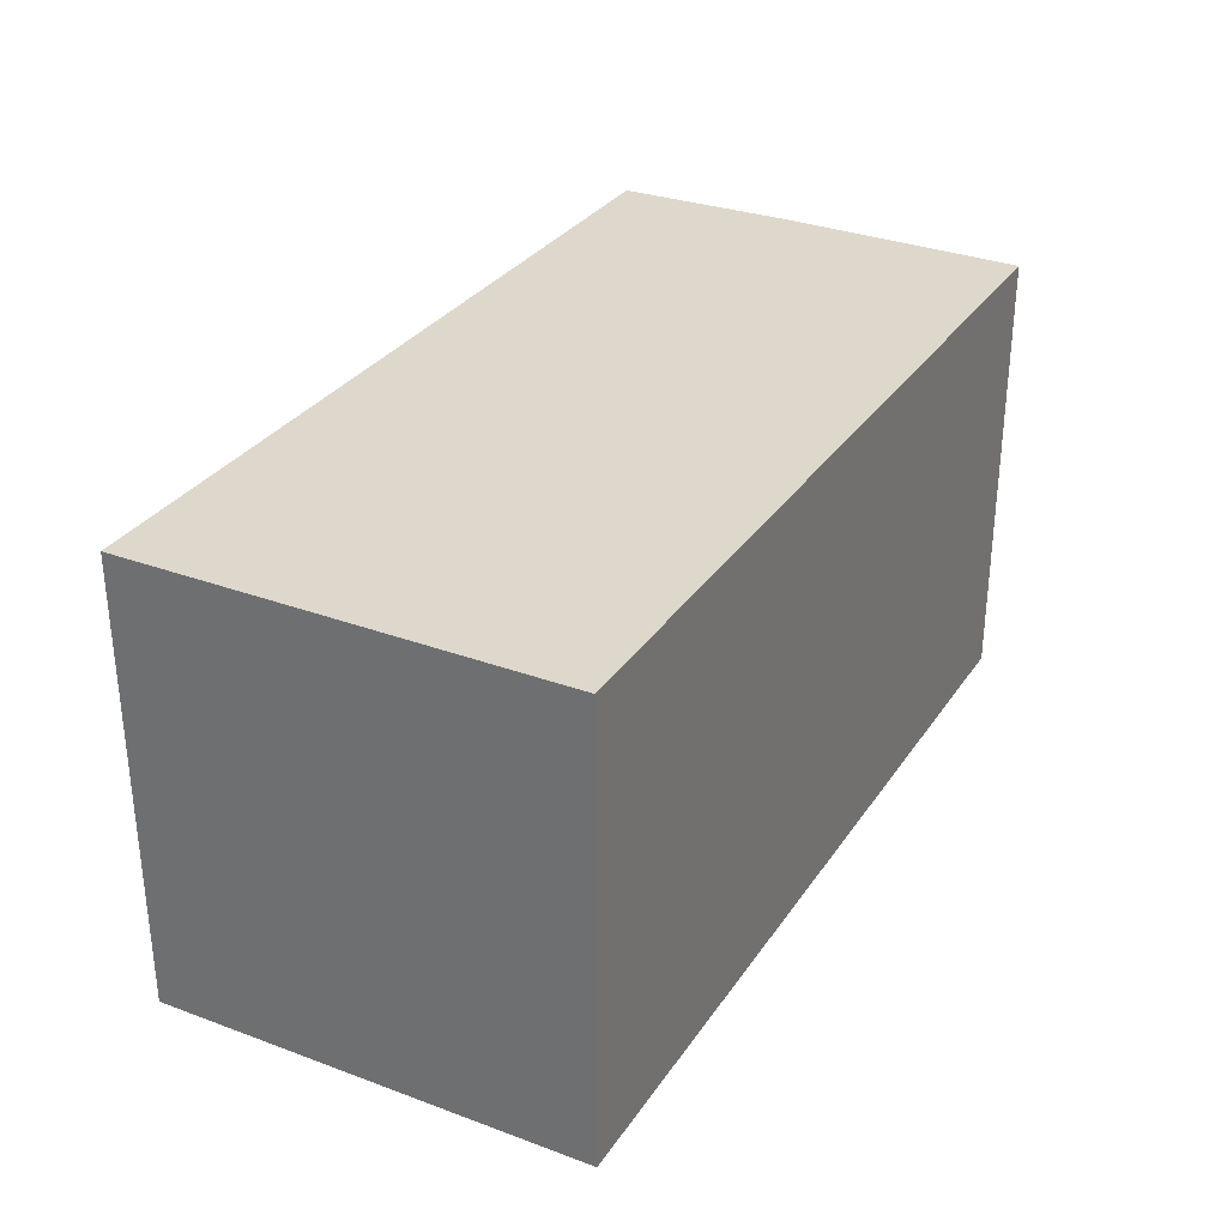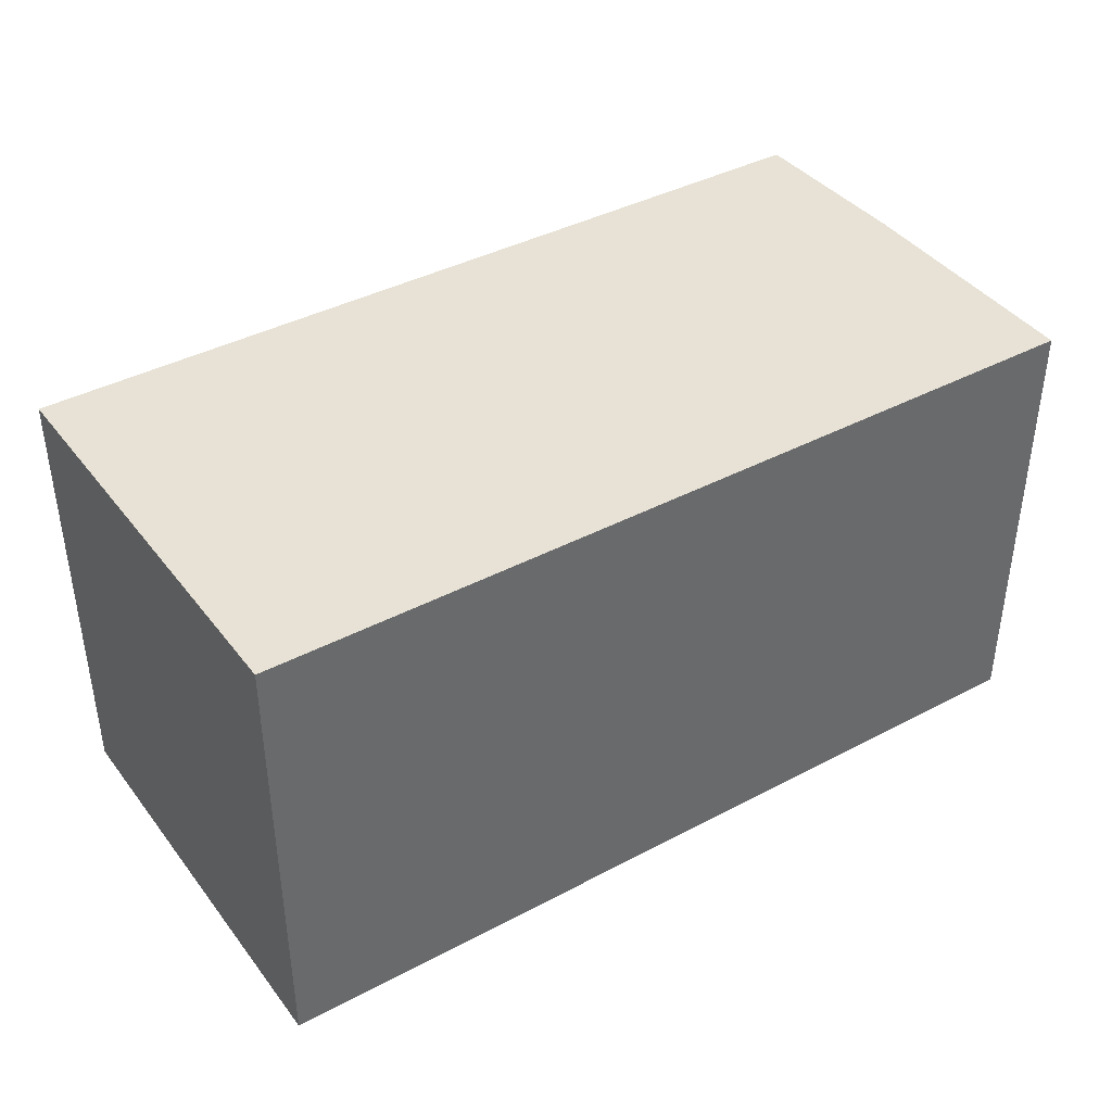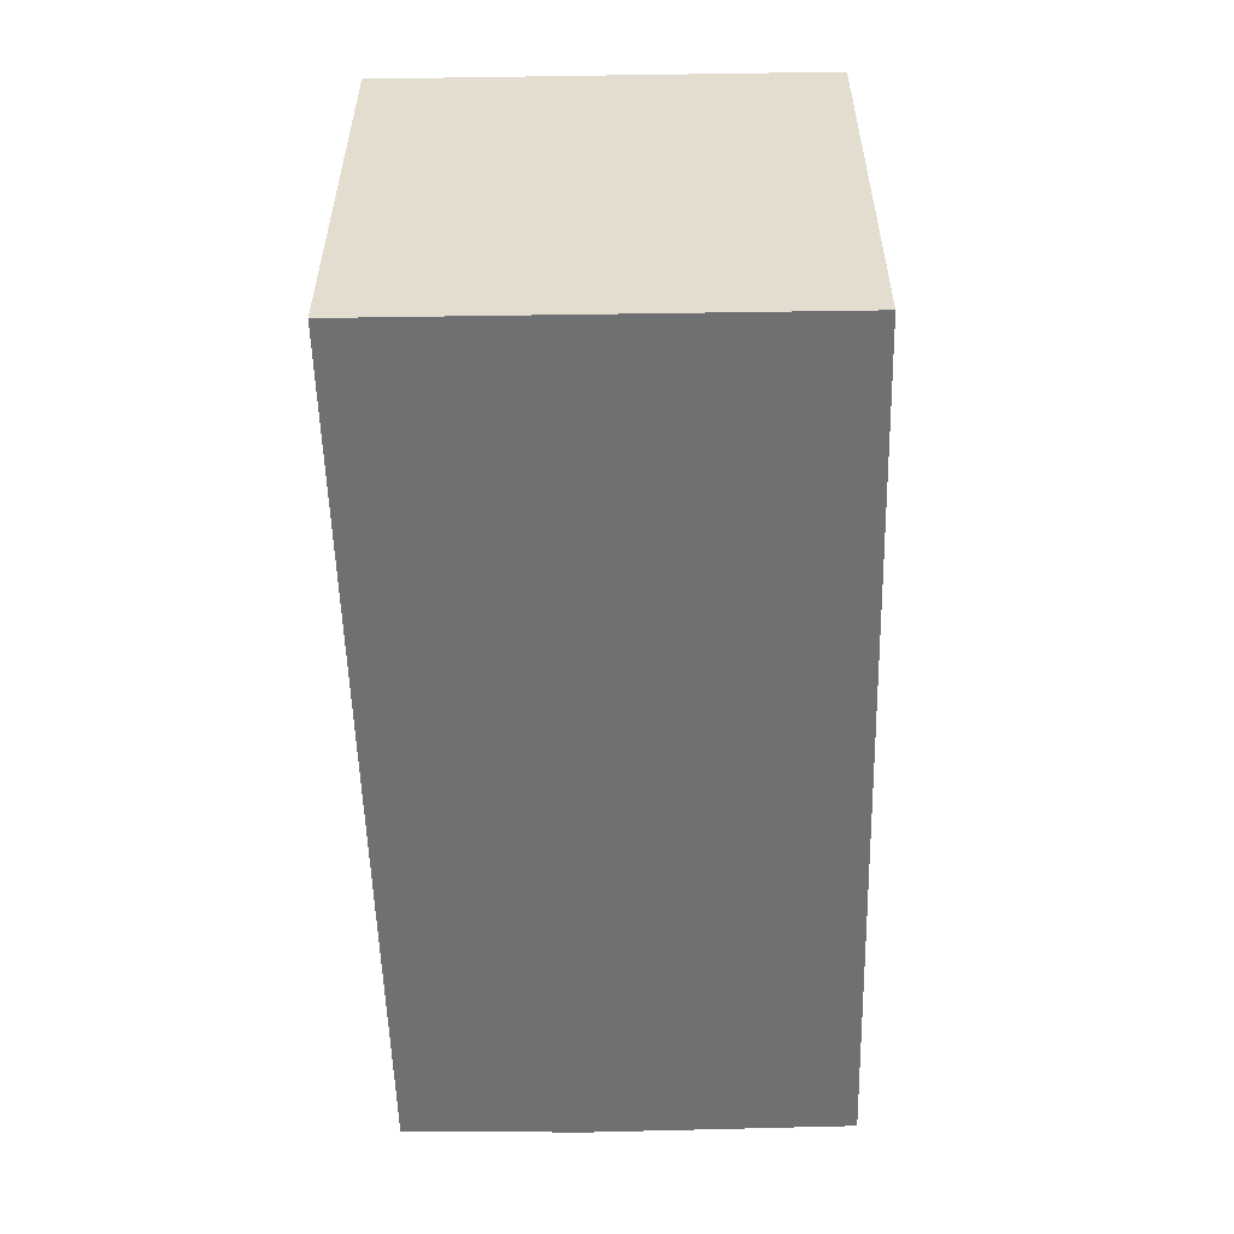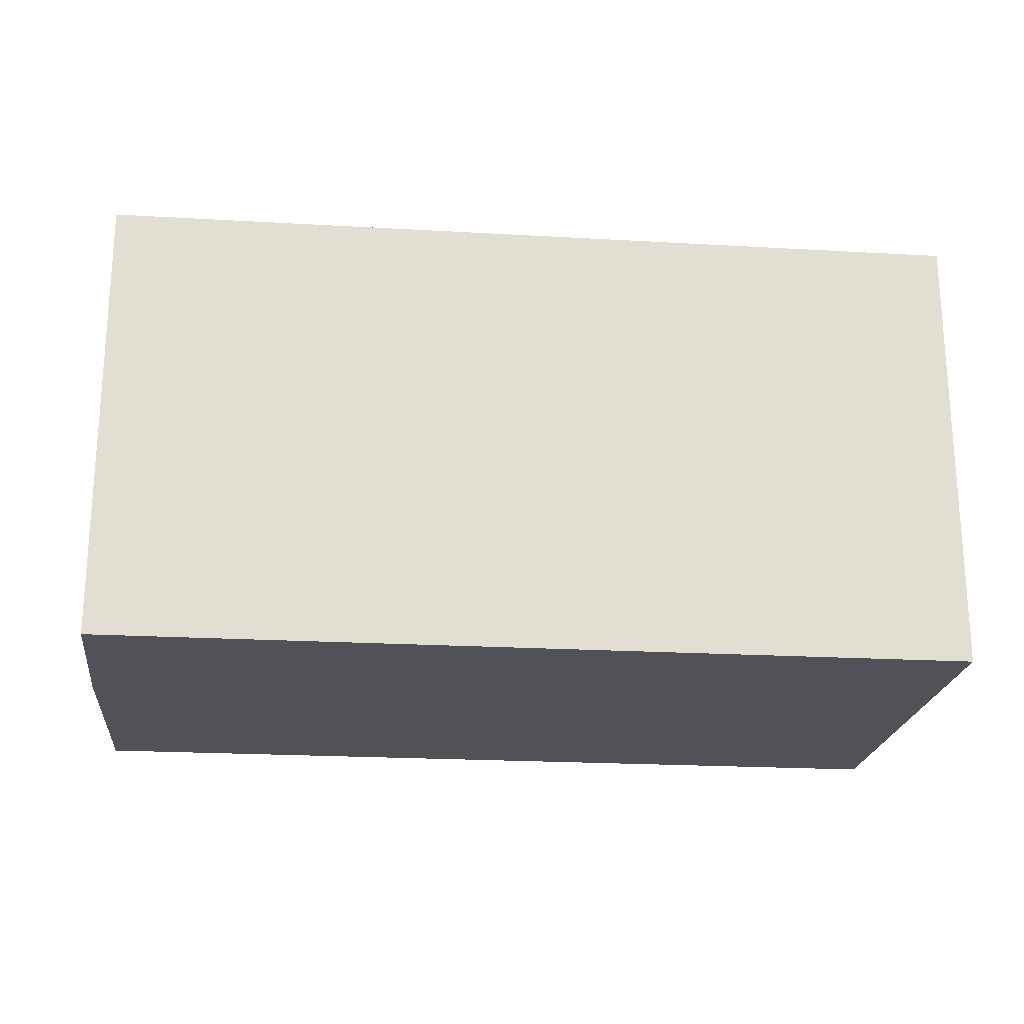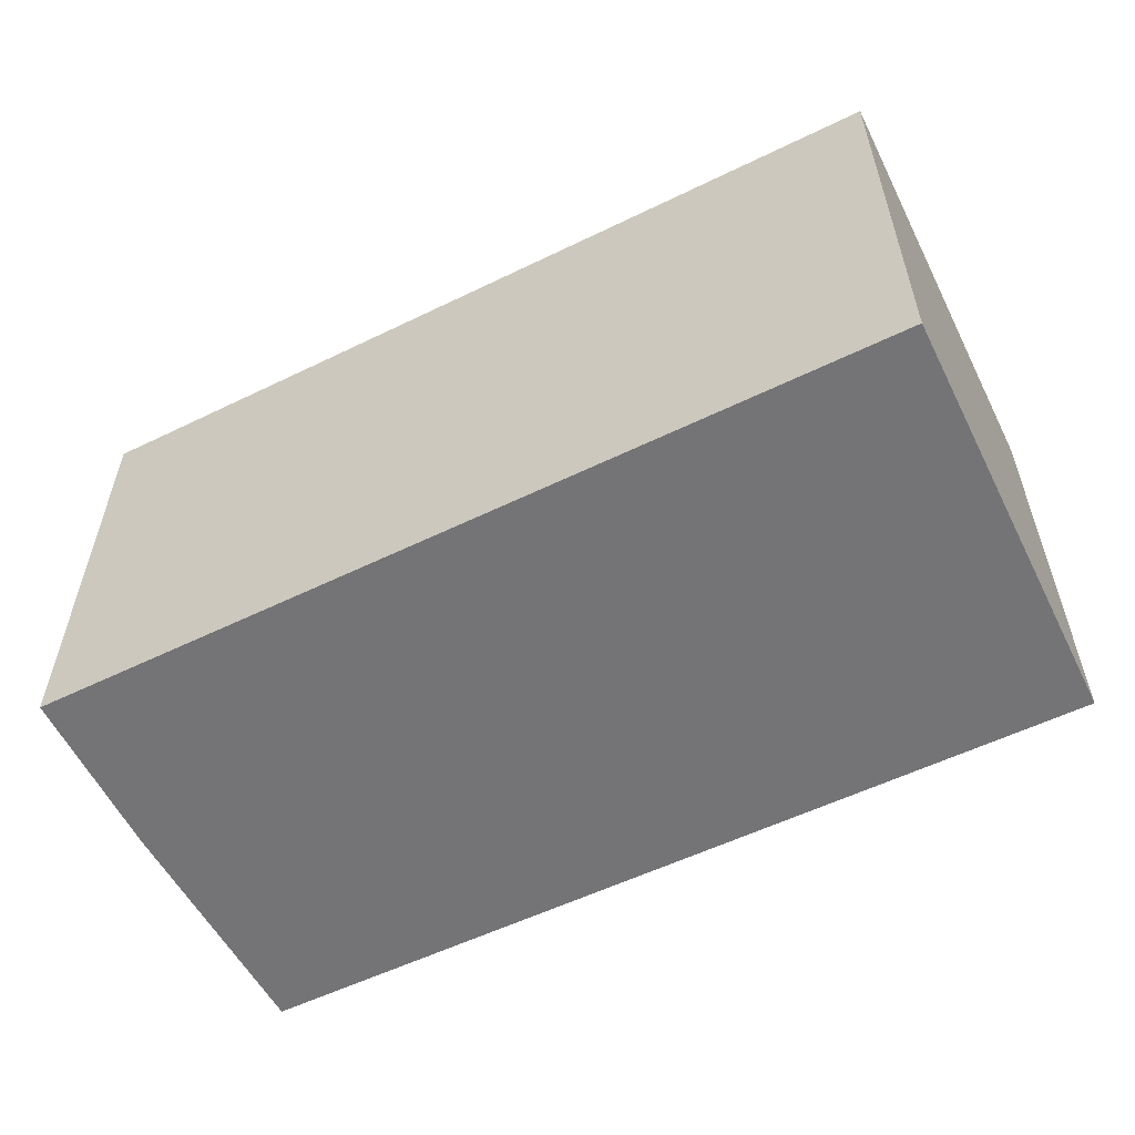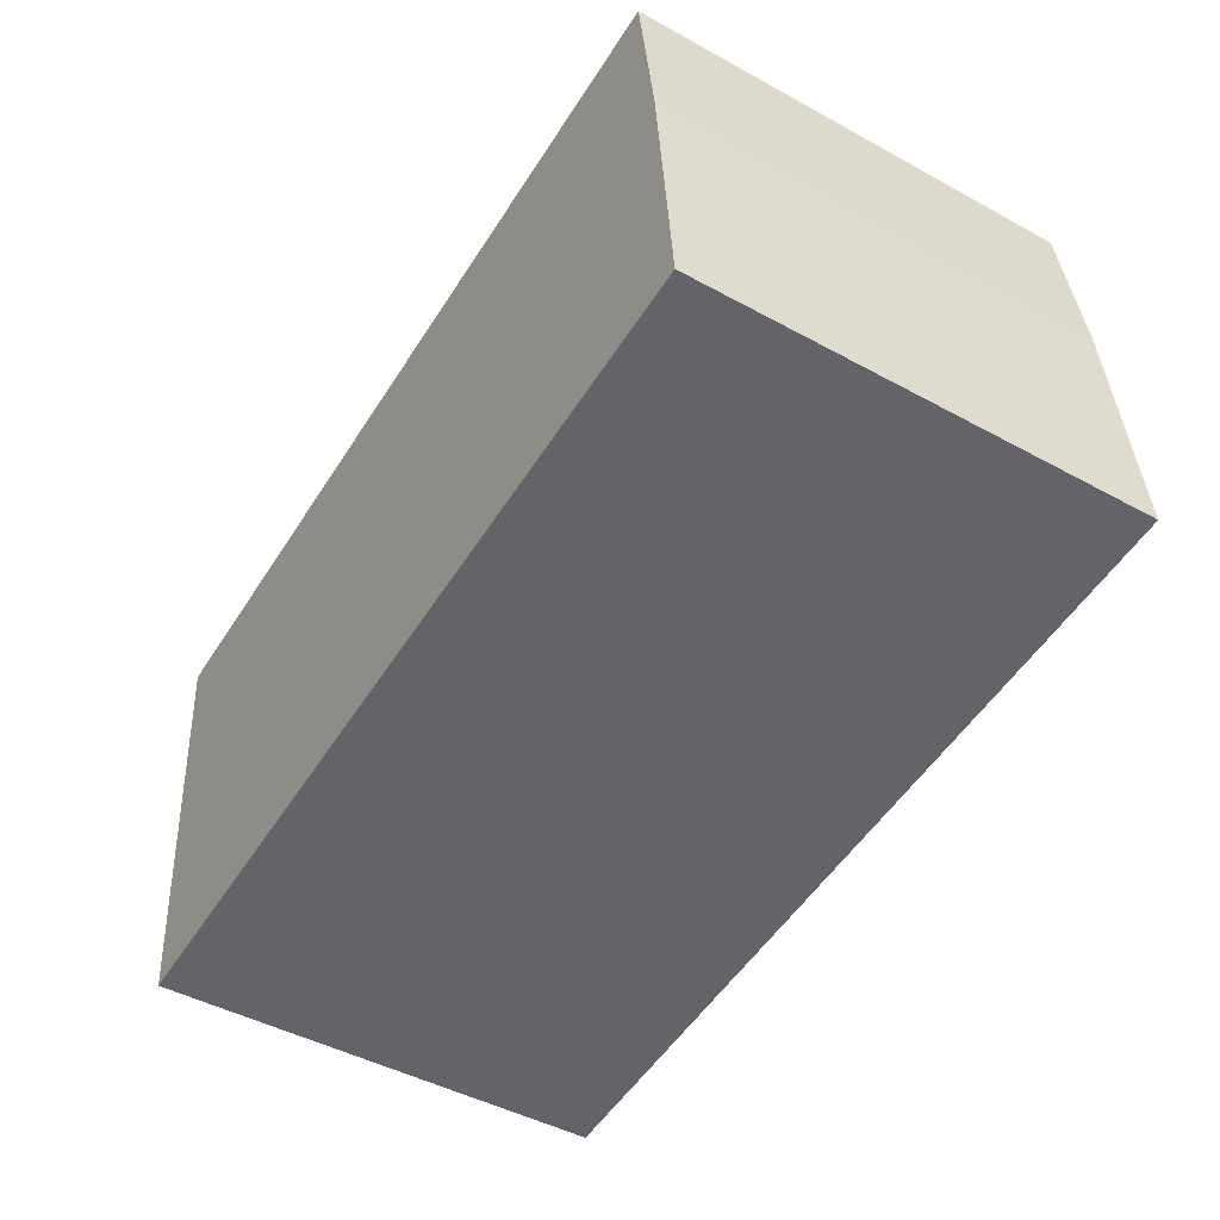
<metadata>
{"format":"obj","ext":"obj","renderer":"f3d","projection":"perspective","resolution":1024,"background":"white","views":[{"elev":31.3,"azim":123.4,"up":"+Y"},{"elev":40.2,"azim":152.0,"up":"+Y"},{"elev":-54.9,"azim":96.6,"up":"+Y"},{"elev":-21.6,"azim":-0.7,"up":"+Y"},{"elev":-56.3,"azim":32.1,"up":"+Y"},{"elev":-46.6,"azim":-121.9,"up":"+Z"}]}
</metadata>
<code>
v  13.55 7.131 -1.223
v  0.662 7.131 6.77
v  14.23 7.131 5.563
v  0 7.131 4.366e-16
v  0.324 7.131 4.01
v  0.662 -4.145e-16 6.77
v  14.23 -3.406e-16 5.563
v  13.55 7.489e-17 -1.223
v  0 0 0
v  0.324 -2.455e-16 4.01
g defaultobject
f 1 2 3
f 2 1 4
f 2 4 5
f 6 3 2
f 3 6 7
f 7 1 3
f 1 7 8
f 8 4 1
f 4 8 9
f 10 2 5
f 2 10 6
f 9 5 4
f 5 9 10
f 6 8 7
f 8 6 10
f 8 10 9

</code>
